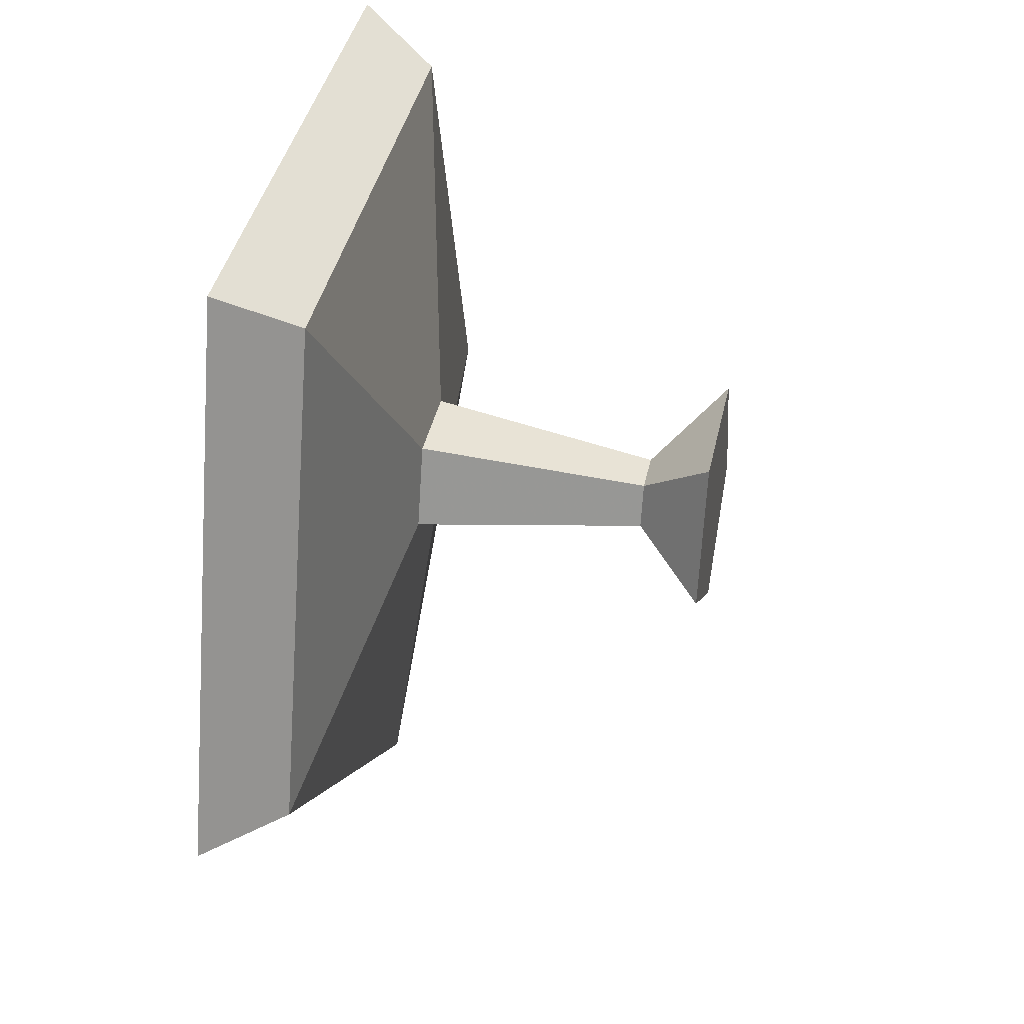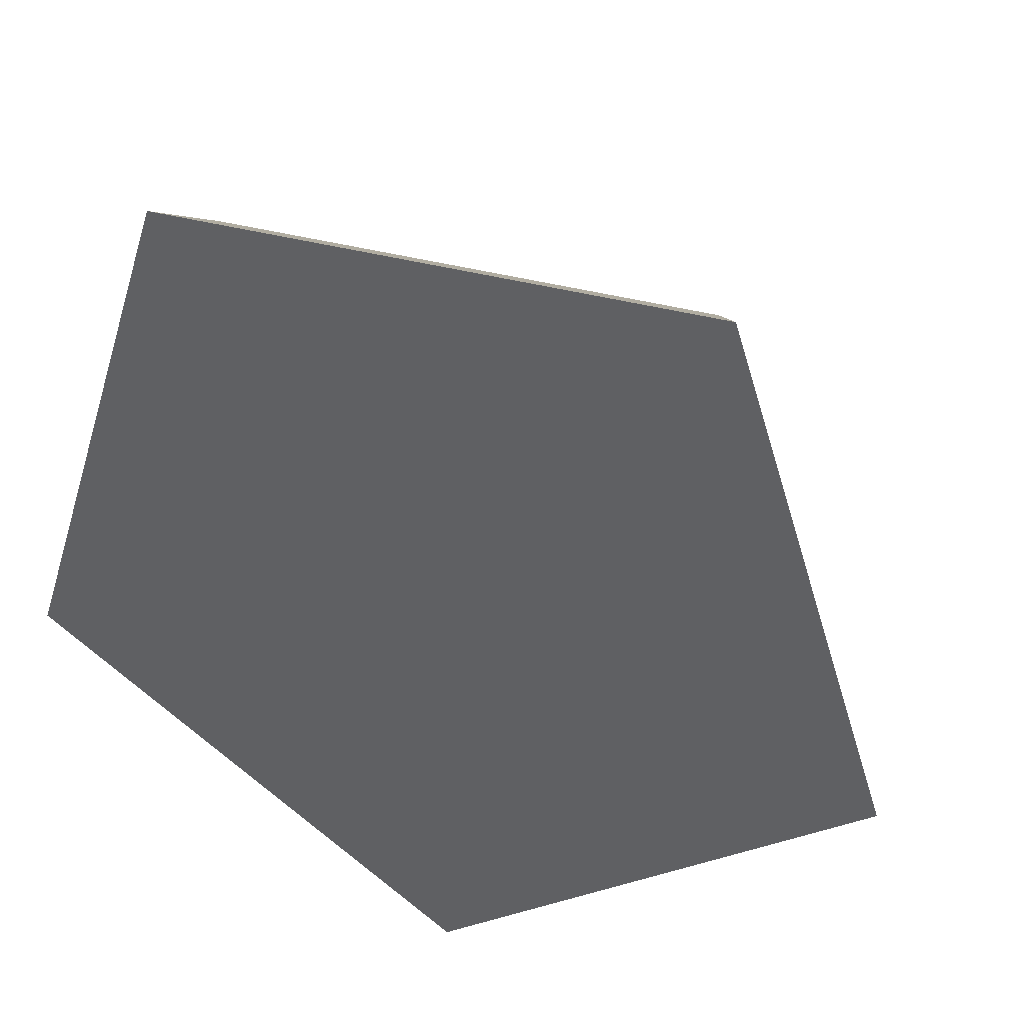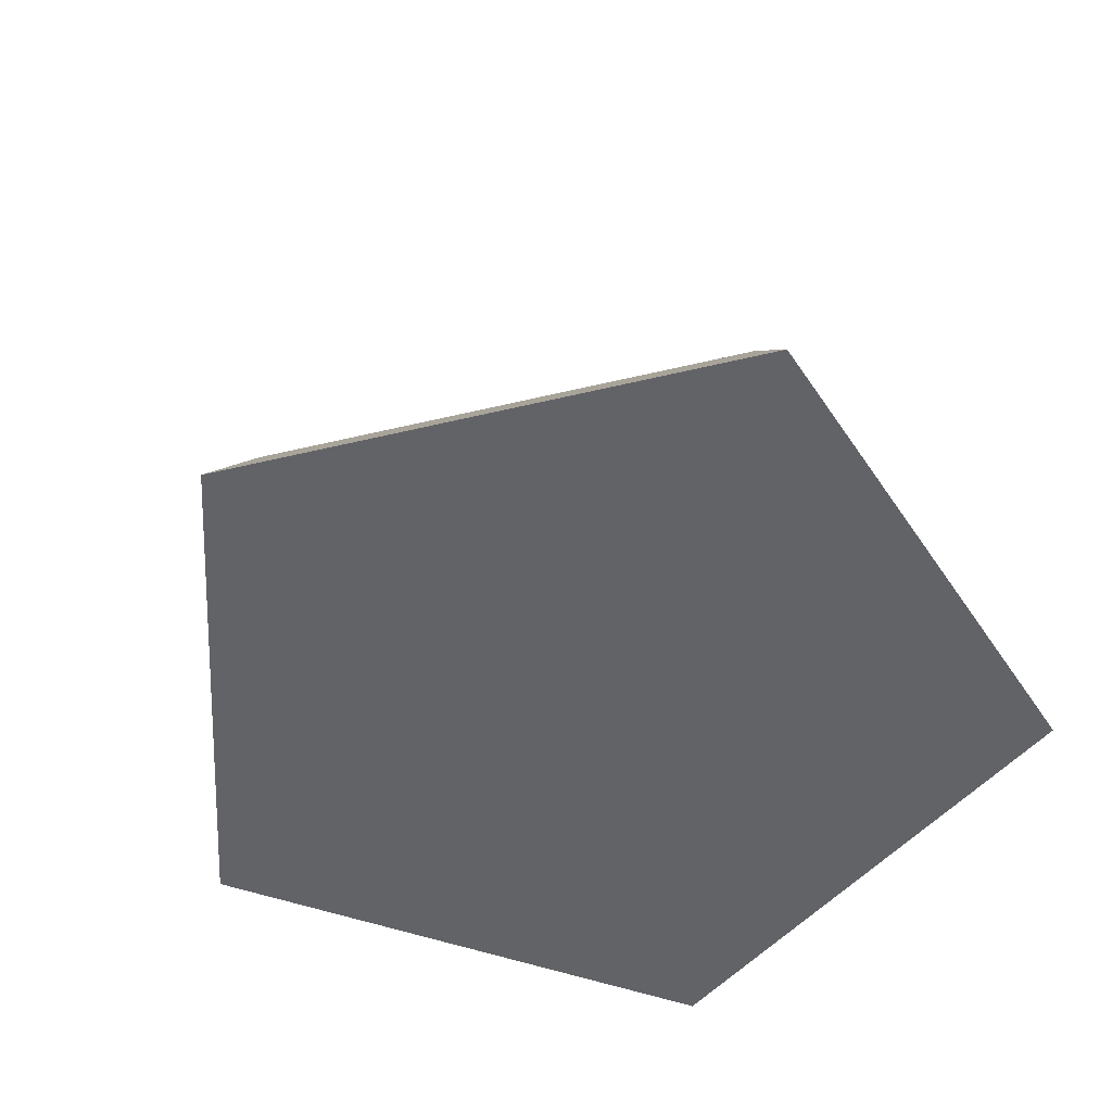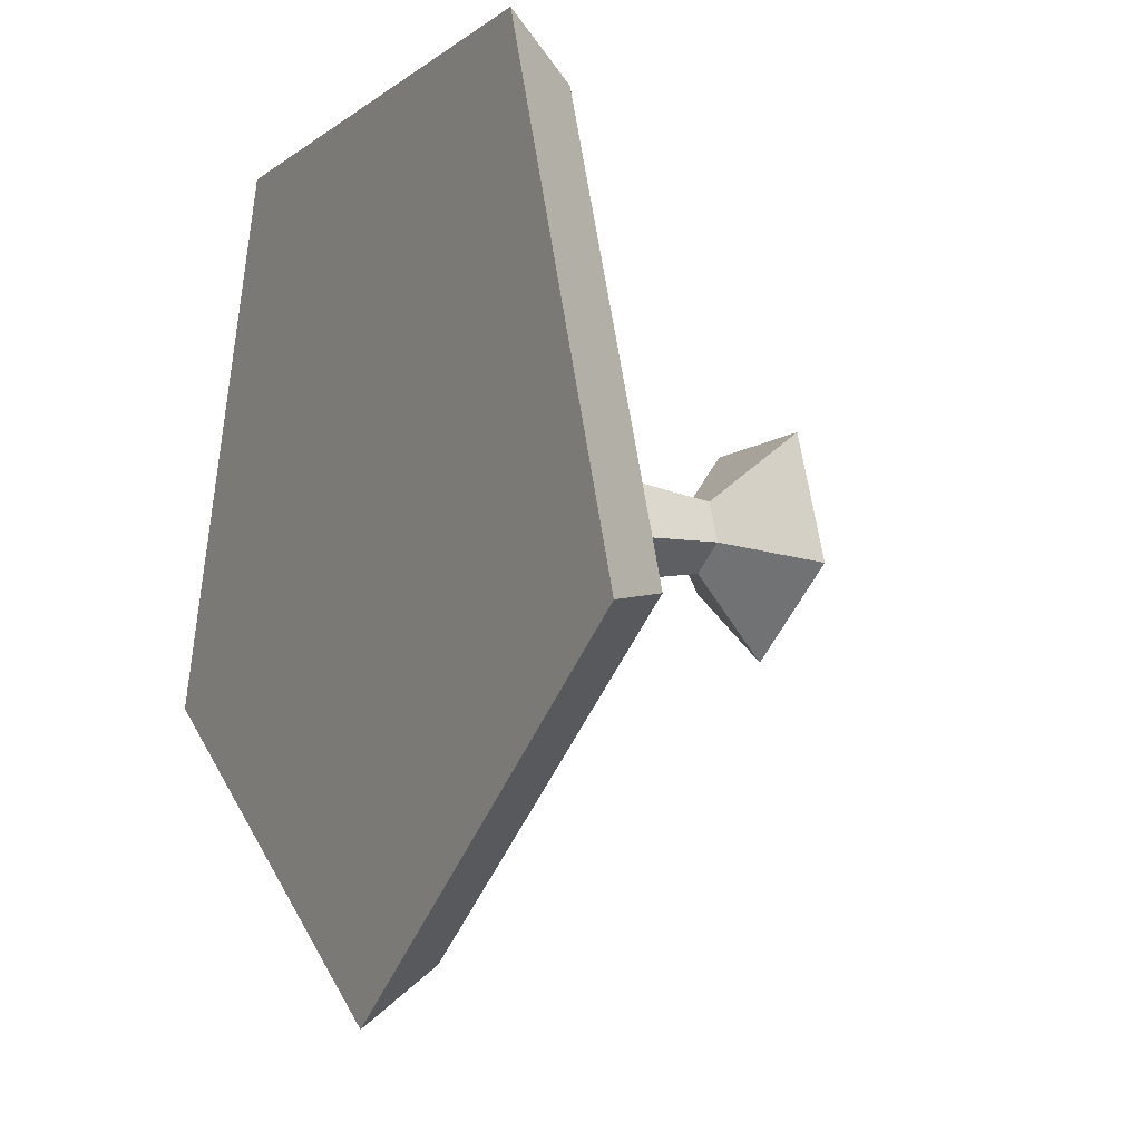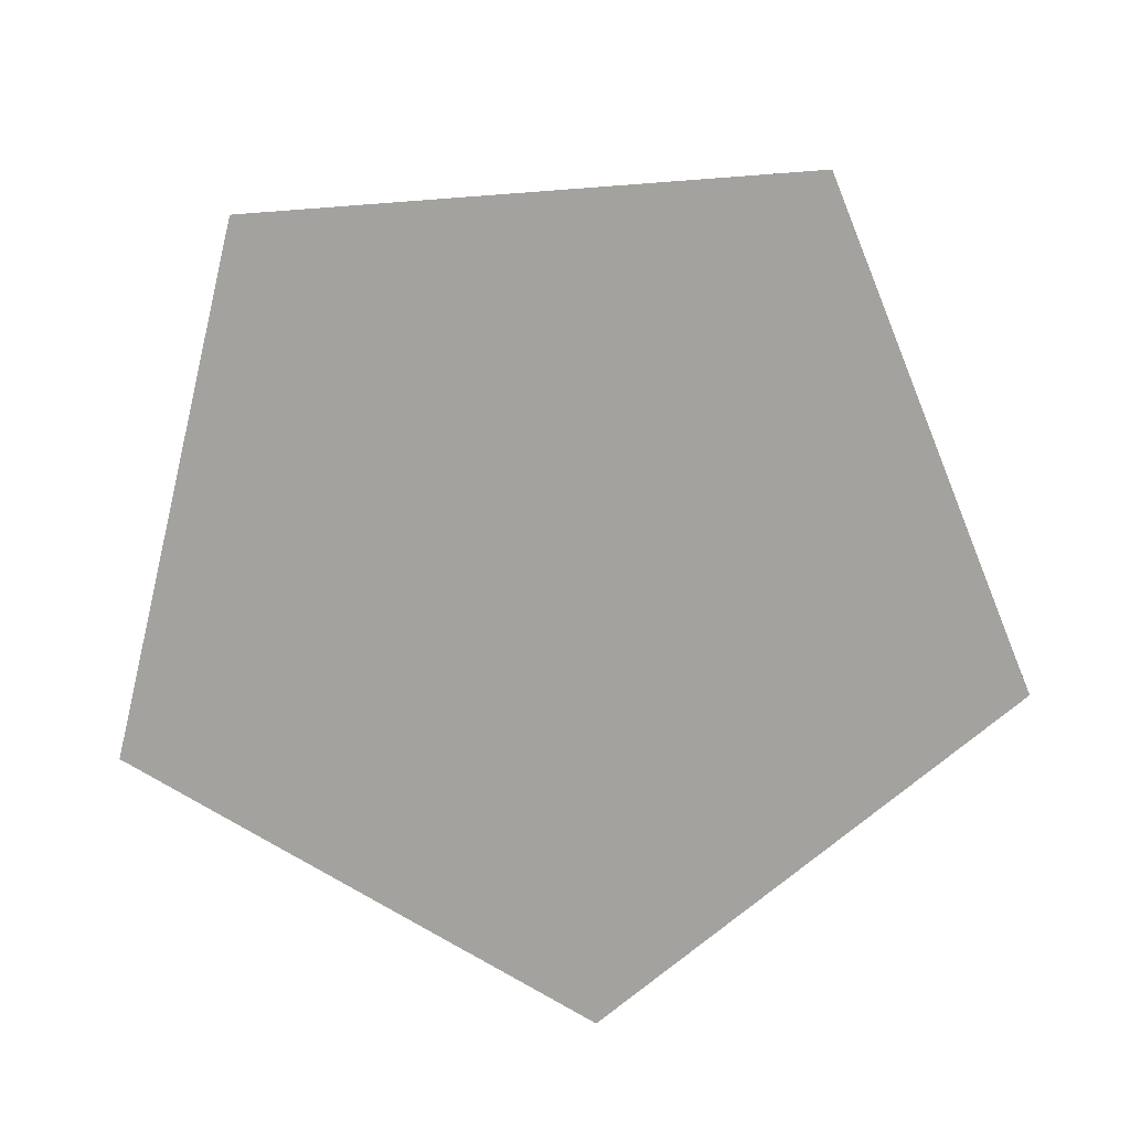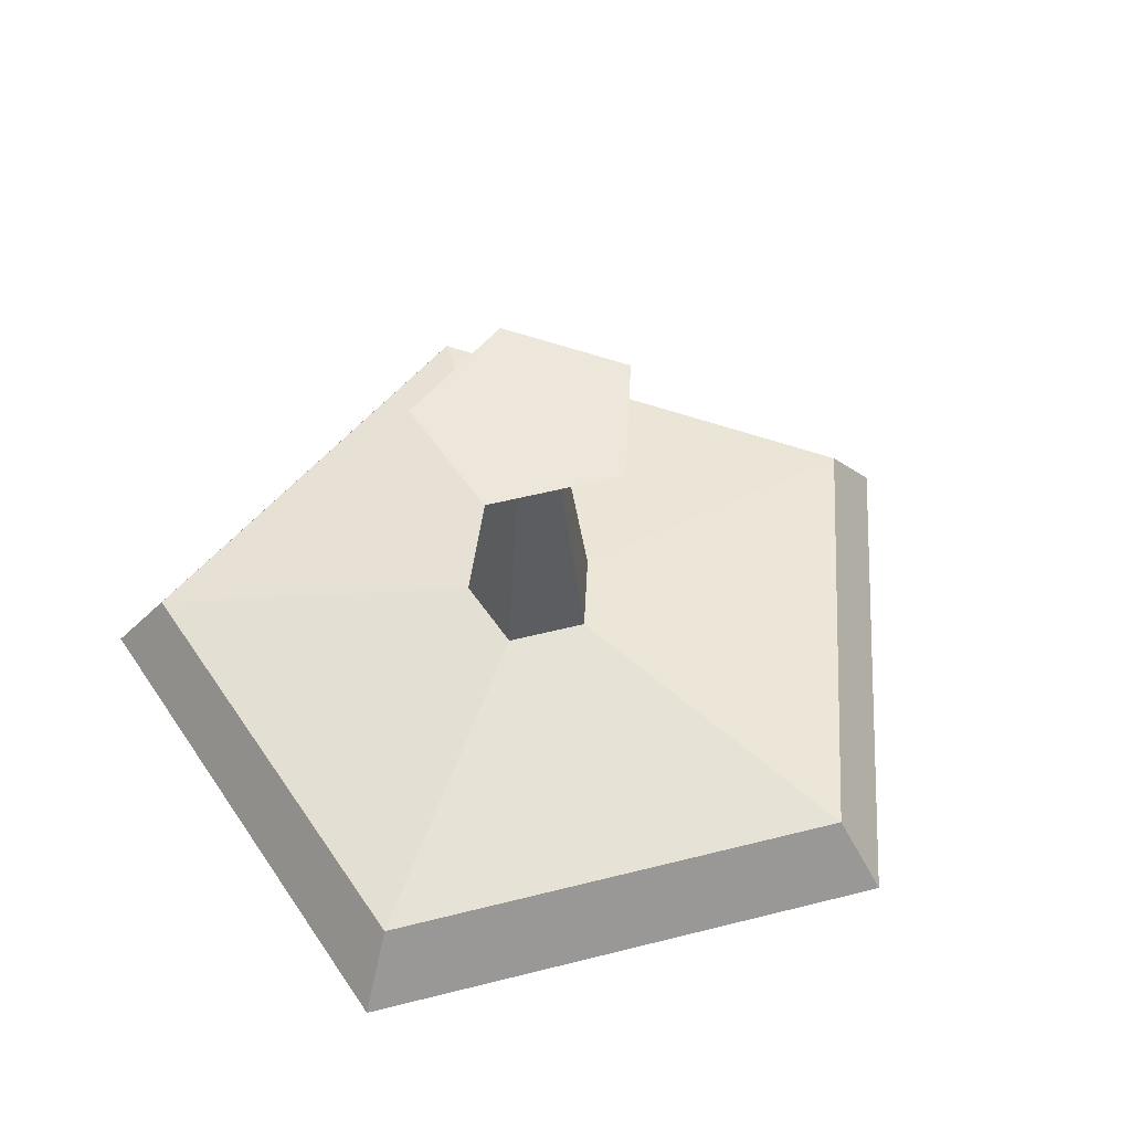
<metadata>
{"format":"obj","ext":"obj","renderer":"f3d","projection":"perspective","resolution":1024,"background":"white","views":[{"elev":39.1,"azim":101.8,"up":"+Z"},{"elev":37.4,"azim":19.6,"up":"+Z"},{"elev":-50.8,"azim":-129.3,"up":"+Y"},{"elev":-9.0,"azim":60.9,"up":"+Z"},{"elev":-72.5,"azim":4.3,"up":"+Y"},{"elev":53.7,"azim":128.9,"up":"+Y"}]}
</metadata>
<code>
o Turret_base_Cylinder.003
v 0 0.2476 -0.1393
v -0 0.6924 -0.07341
v 0.1325 0.2476 -0.04304
v 0.06982 0.6924 -0.02269
v 0.08187 0.2476 0.1127
v 0.04315 0.6924 0.05939
v -0.08187 0.2476 0.1127
v -0.04315 0.6924 0.05939
v -0.1325 0.2476 -0.04304
v -0.06982 0.6924 -0.02269
v 0 0.8307 -0.2362
v 0.2246 0.8307 -0.07298
v 0.1388 0.8307 0.1911
v -0.1388 0.8307 0.1911
v -0.2246 0.8307 -0.07298
v 0 0.1462 -0.8145
v 0.7746 0.1462 -0.2517
v 0.4788 0.1462 0.659
v -0.4788 0.1462 0.659
v -0.7746 0.1462 -0.2517
v -0 -0.002943 -0.9269
v 0.8815 -0.002943 -0.2864
v 0.5448 -0.002943 0.7499
v -0.5448 -0.002943 0.7499
v -0.8815 -0.002943 -0.2864
f 1 2 4 3
f 3 4 6 5
f 5 6 8 7
f 2 10 15 11
f 9 10 2 1
f 7 8 10 9
f 1 3 17 16
f 12 11 15 14 13
f 10 8 14 15
f 8 6 13 14
f 4 2 11 12
f 6 4 12 13
f 17 18 23 22
f 3 5 18 17
f 9 1 16 20
f 7 9 20 19
f 5 7 19 18
f 21 22 23 24 25
f 18 19 24 23
f 19 20 25 24
f 16 17 22 21
f 20 16 21 25

</code>
